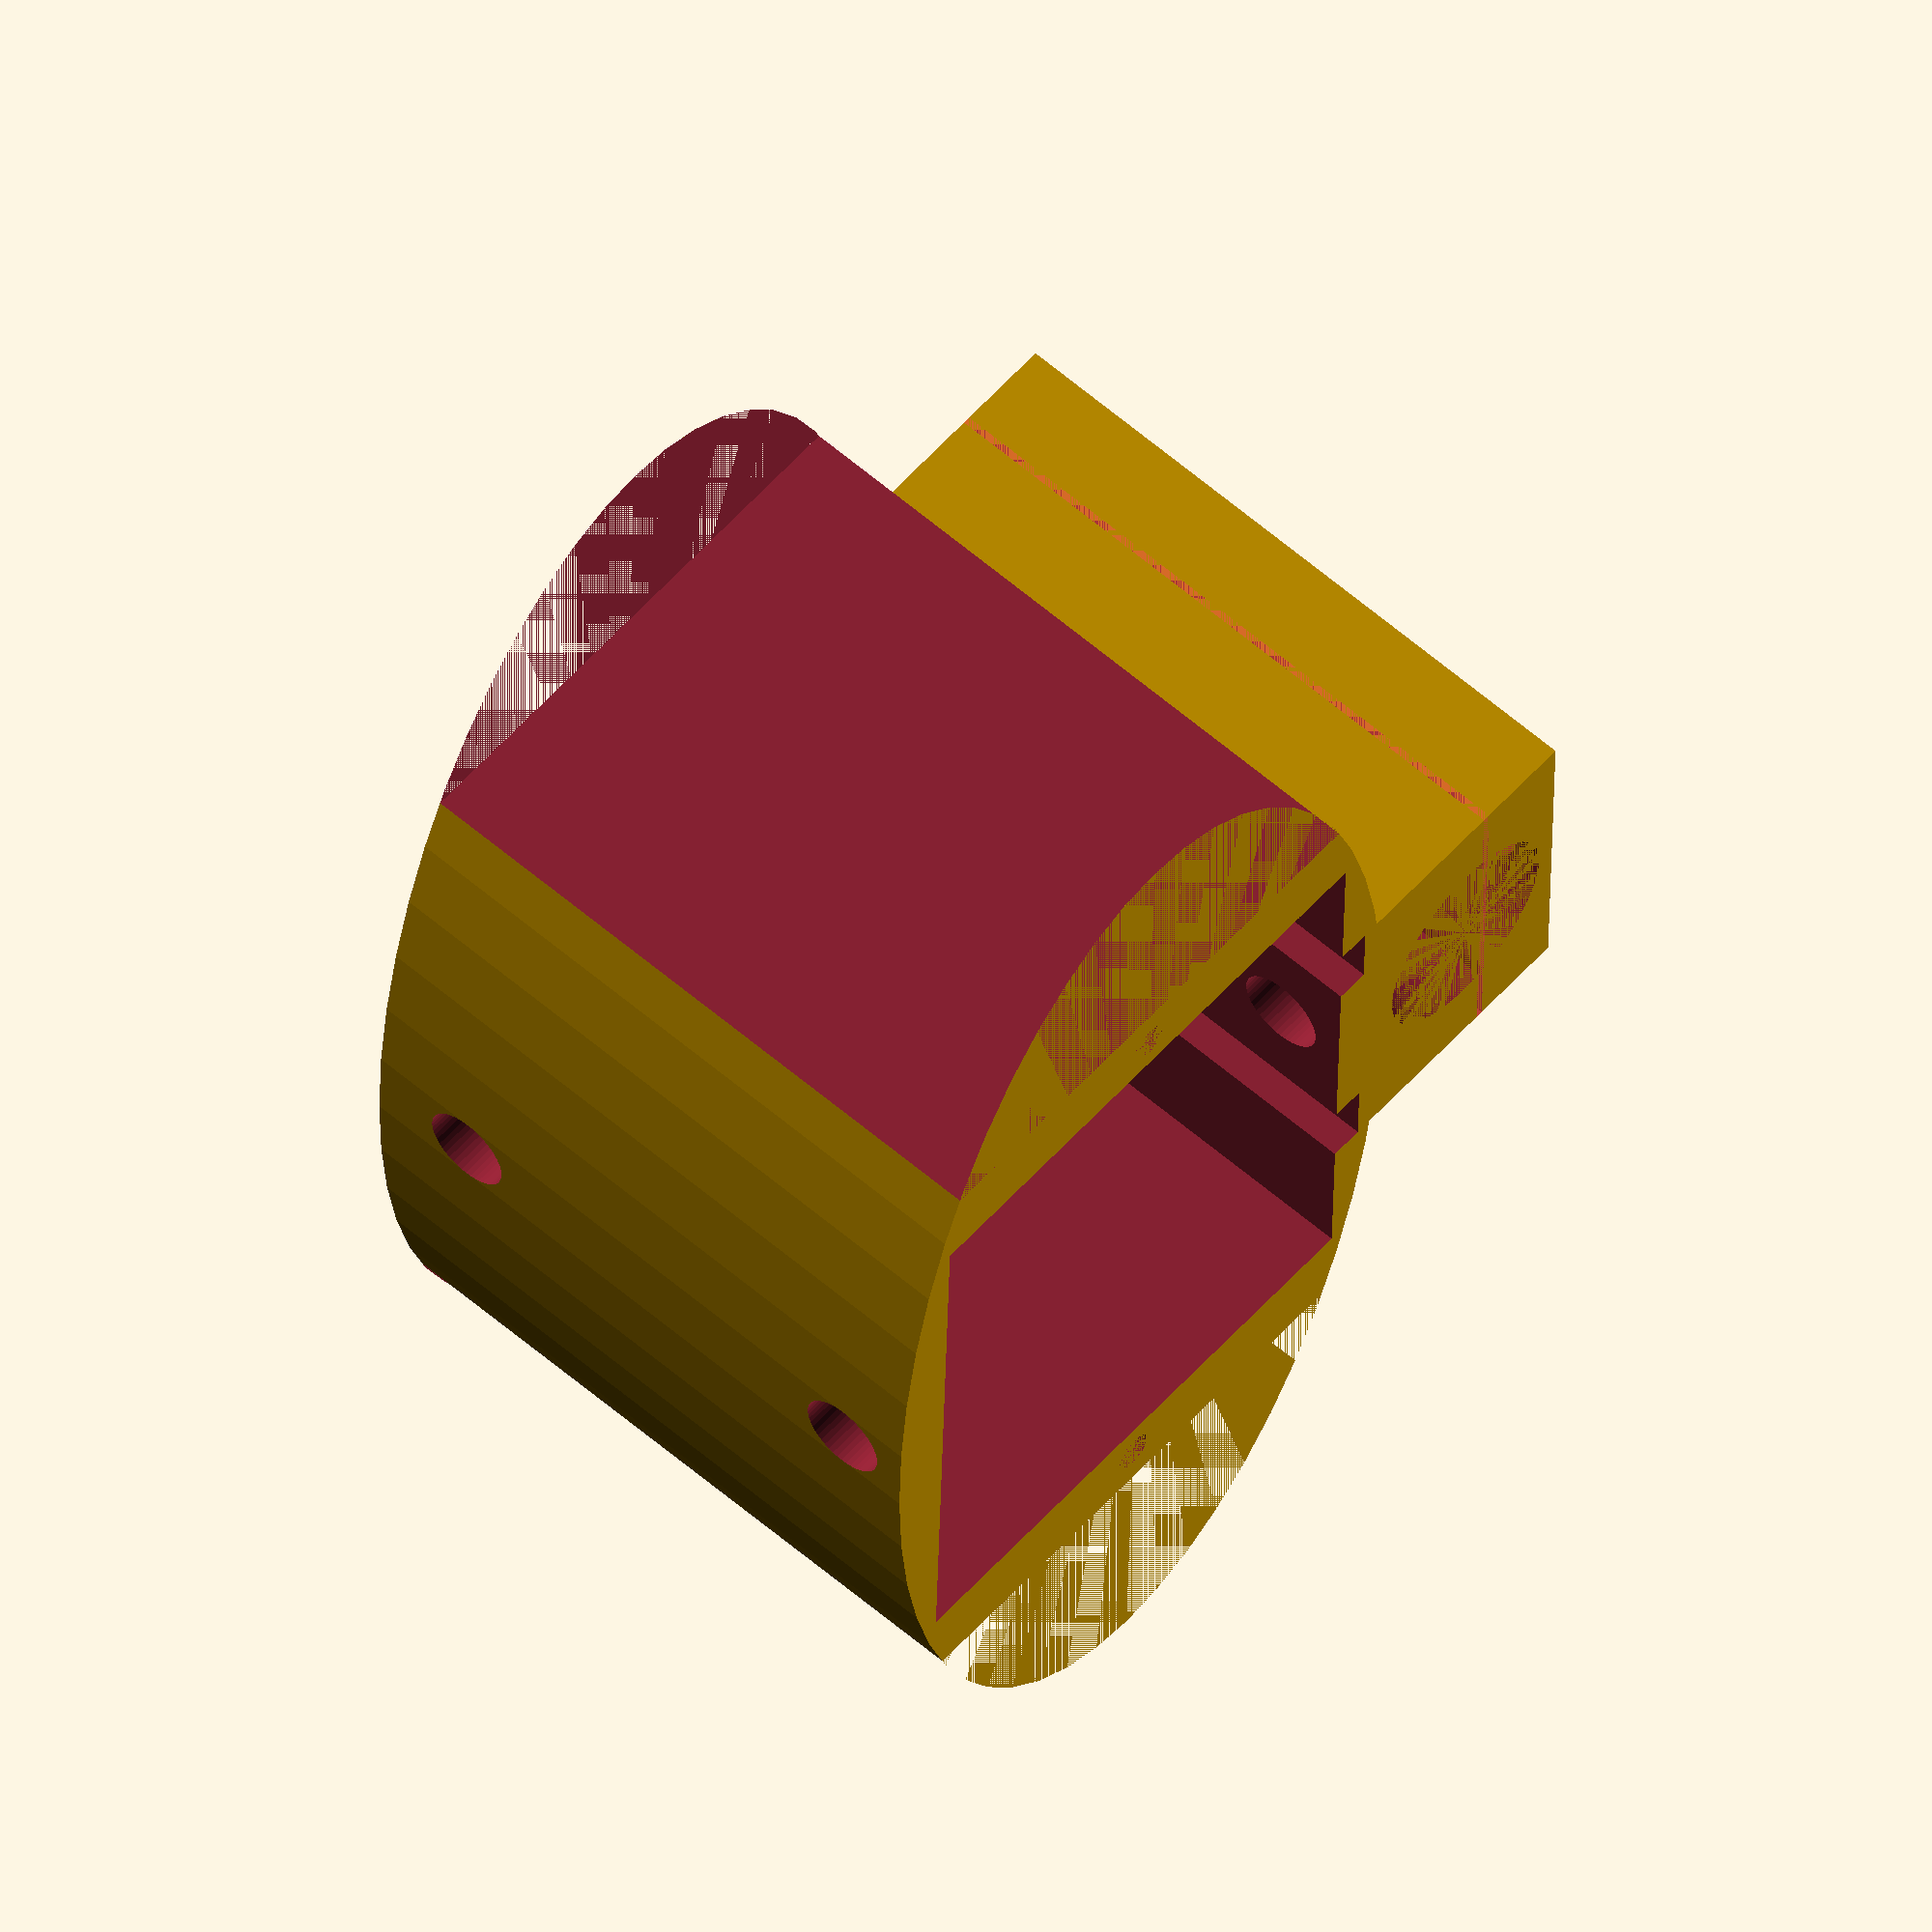
<openscad>
// tube mounted battery holder.

$fn=50;

// per-bike parameters
//POST_DIAM=32;    // xander diagonal
POST_DIAM=29;    // xander vertical
STUD_DIAM=12;    // 10 is normal? vertical is bigger?
SCREW_HOLES=[15,80]; // stud hole positions
// TODO: fix one stud hole at +15, so every piece has at least one
//       then specify additional stud holes?  also rename to STUD_HOLES

// per-battery parameters

//BAT_X=70;           // small one
//BAT_Y=40;
//CYL_DIAM=59;
//OVAL_SCALE=2;

BAT_X=93;             // big one
BAT_Y=78;
CYL_DIAM=95;
OVAL_SCALE=2;

B10_DIAM=11.1; // #10-24 hex bolt diameter with $fn=6
B10_HOLE=6;    // #10-24 threaded rod diameter
FLOOR=3;             // Depth of floor

bottom_piece = true;
HH = bottom_piece ? 90 : 30;

module cencube(A) {
  // centered cube, like cylinder
  translate([-A.x/2,-A.y/2,0]) cube(A);
}

module postmount(hh, post_diam) {
  // base postmount
  difference() {
    translate([0,-5,0]) cencube([50,15+post_diam,hh]);
    translate([0,0,0]) cylinder(HH,d=POST_DIAM);
    #translate([0,post_diam*3/5-14,0]) cencube([50,1,hh]);
  }
}

module bikebatbox() {
  // tube-mounted battery holder.
  difference() {
      // main case
      union () {
        // main body
        scale([OVAL_SCALE,1,1]) cylinder(HH,d=CYL_DIAM);
        // post mounts
        translate([0,BAT_Y-14,0]) postmount(HH,POST_DIAM);
      }
      
      // battery well
      translate([0,0,FLOOR]) cencube([BAT_X,BAT_Y,HH]);
      
      // wire hole -- top and bottom opening
      cencube([BAT_X*.8,BAT_Y*.8,FLOOR]);

      for (pos=SCREW_HOLES) {
        // stud hole and screwdrive hole opposite
        translate([0,-70,pos])rotate([-90,0,0]) cylinder(200,d=STUD_DIAM);
        for (qq=[-1,1]) {
          // horiz bolt hole
          translate([qq*20,0,pos])rotate([-90,0,0]) cylinder(100,d=6);
          // bolt head relief
          translate([qq*20,BAT_Y/2+2,FLOOR]) cencube([10,5,HH]);

        }
      }

      // side choppers
      for (qq=[-1,1]) {
        translate([106*qq,0,0]) cencube([CYL_DIAM,CYL_DIAM,HH]);
      }

      // vertical bolt holes
      for (qq = [-1,1]) {
          translate([qq*52,0,0]) {
            // long threaded rod
            cylinder(HH,d=5.5);
            // bolt in base
            rotate([0,0,30]) cylinder(7, d=B10_DIAM, $fn=6);
          }
      }
  }
}

bikebatbox();

</openscad>
<views>
elev=119.5 azim=271.7 roll=228.7 proj=o view=wireframe
</views>
